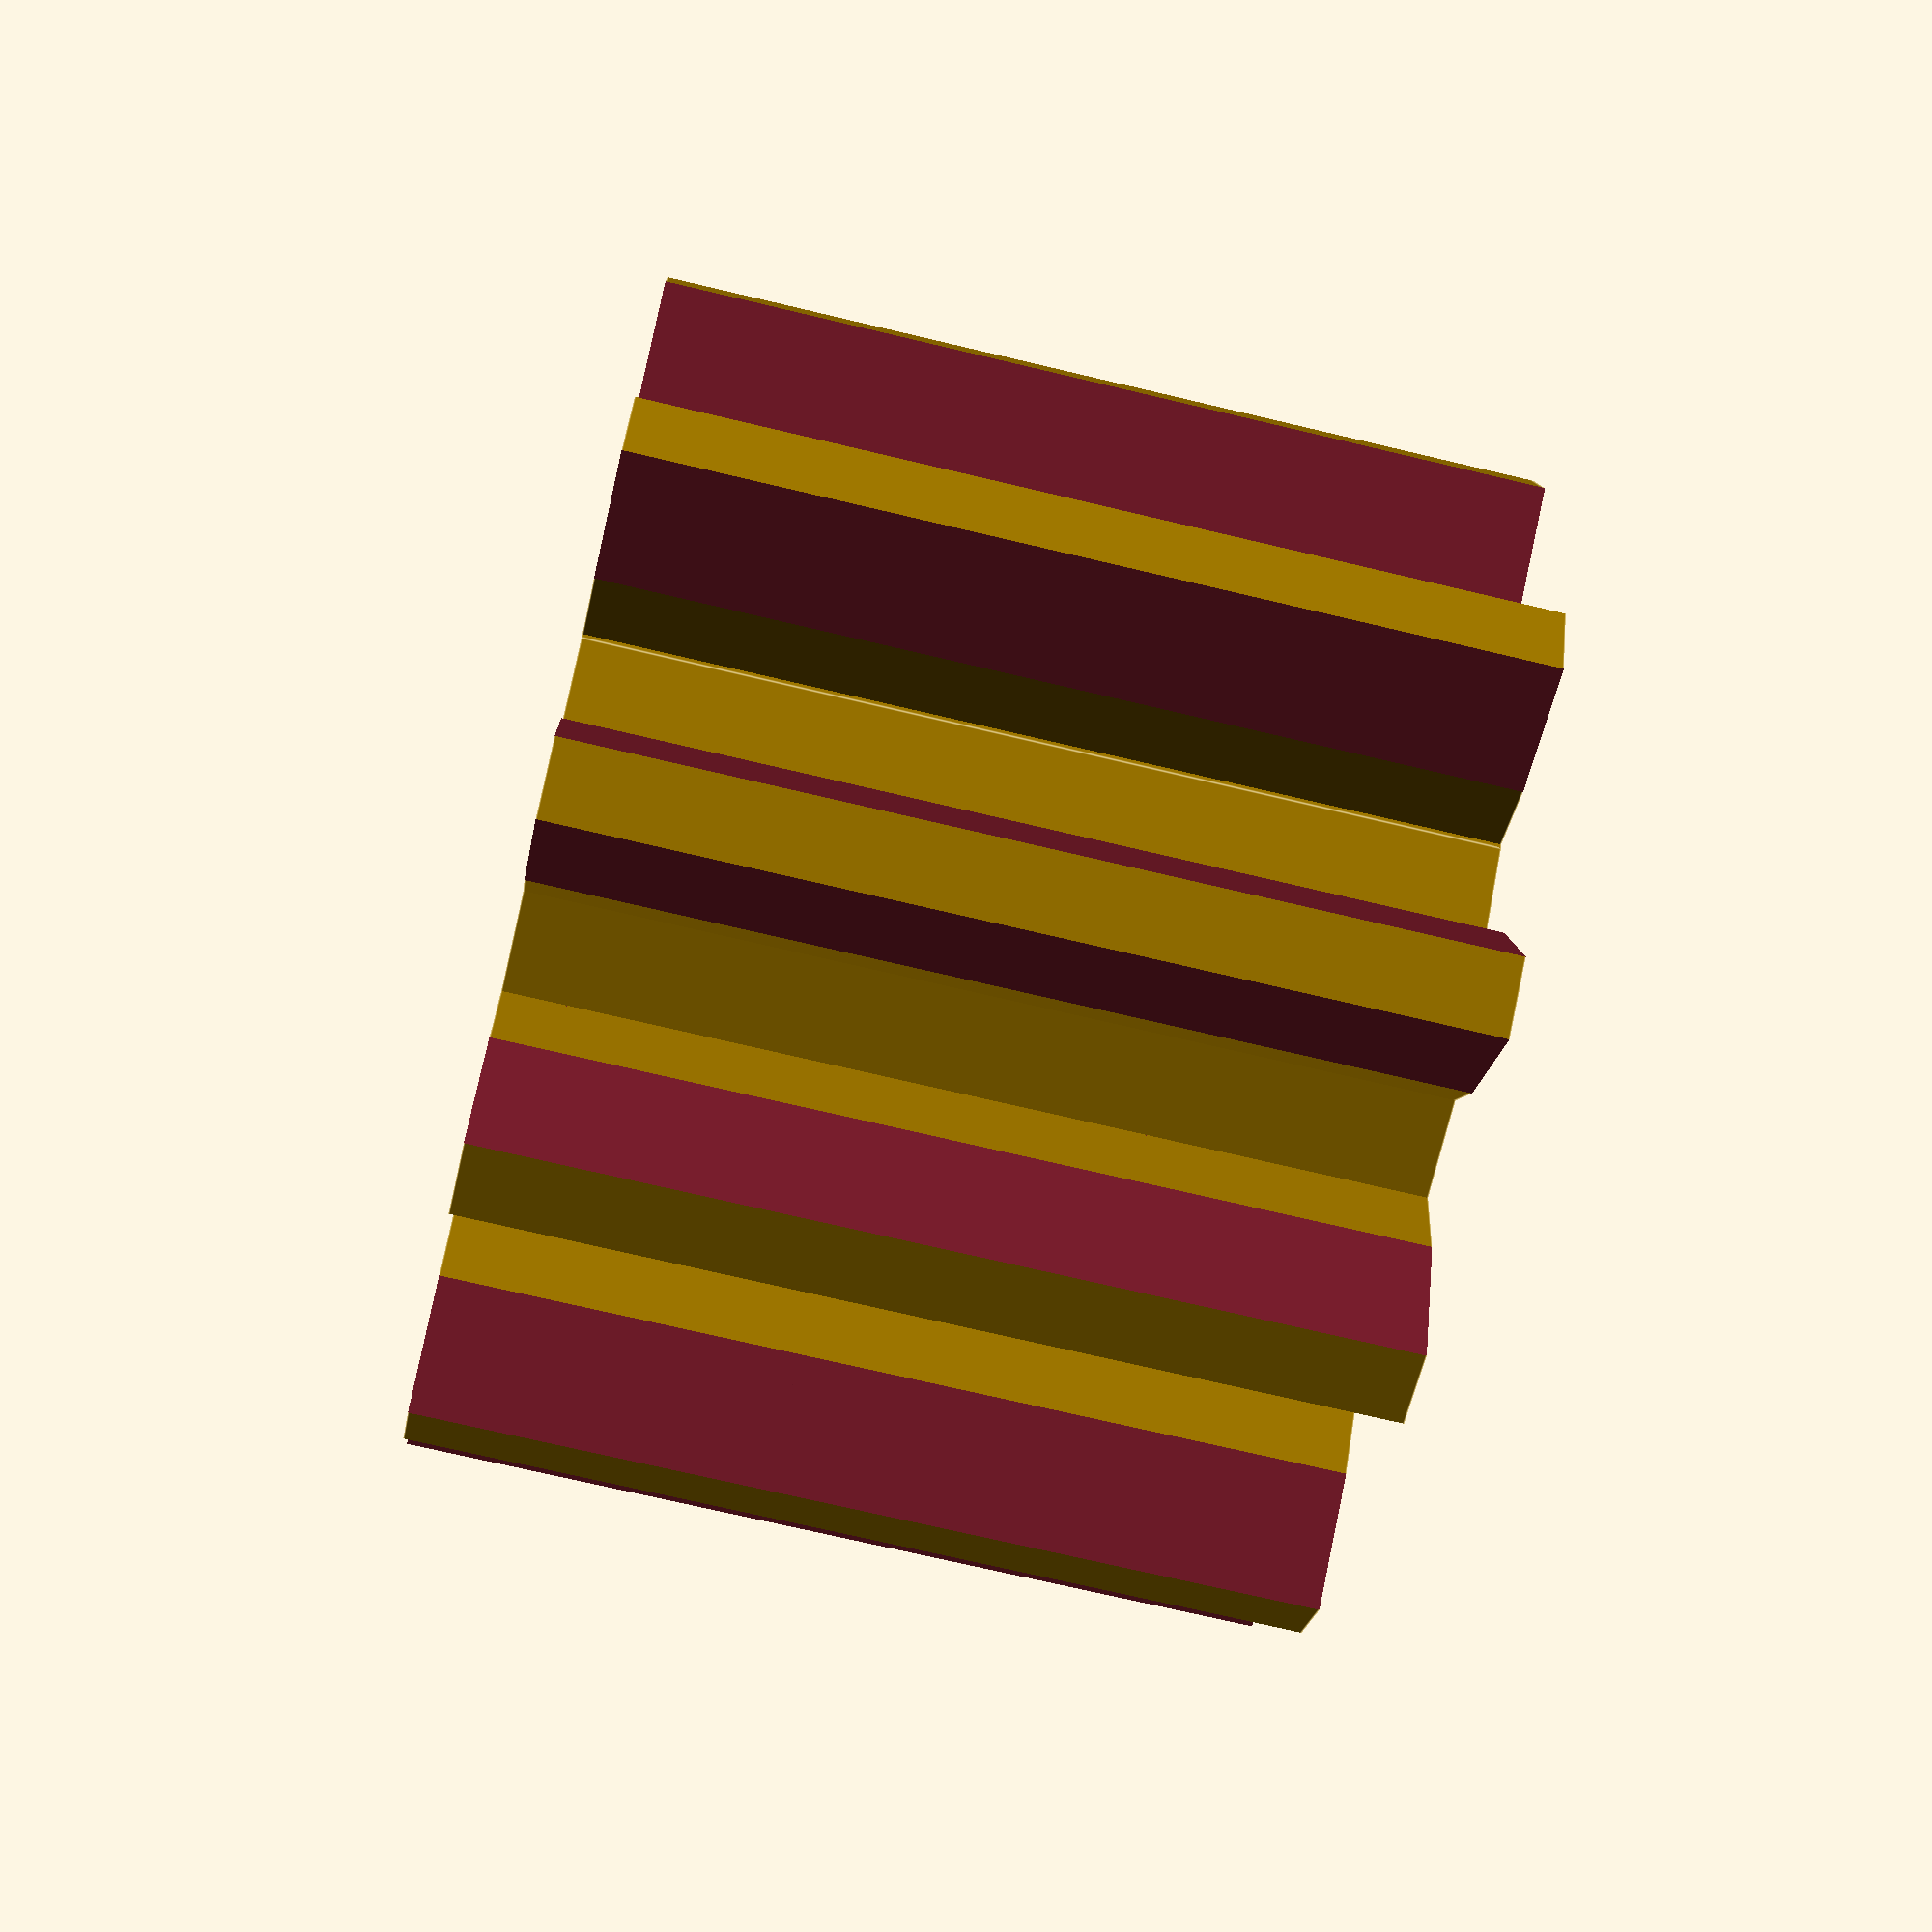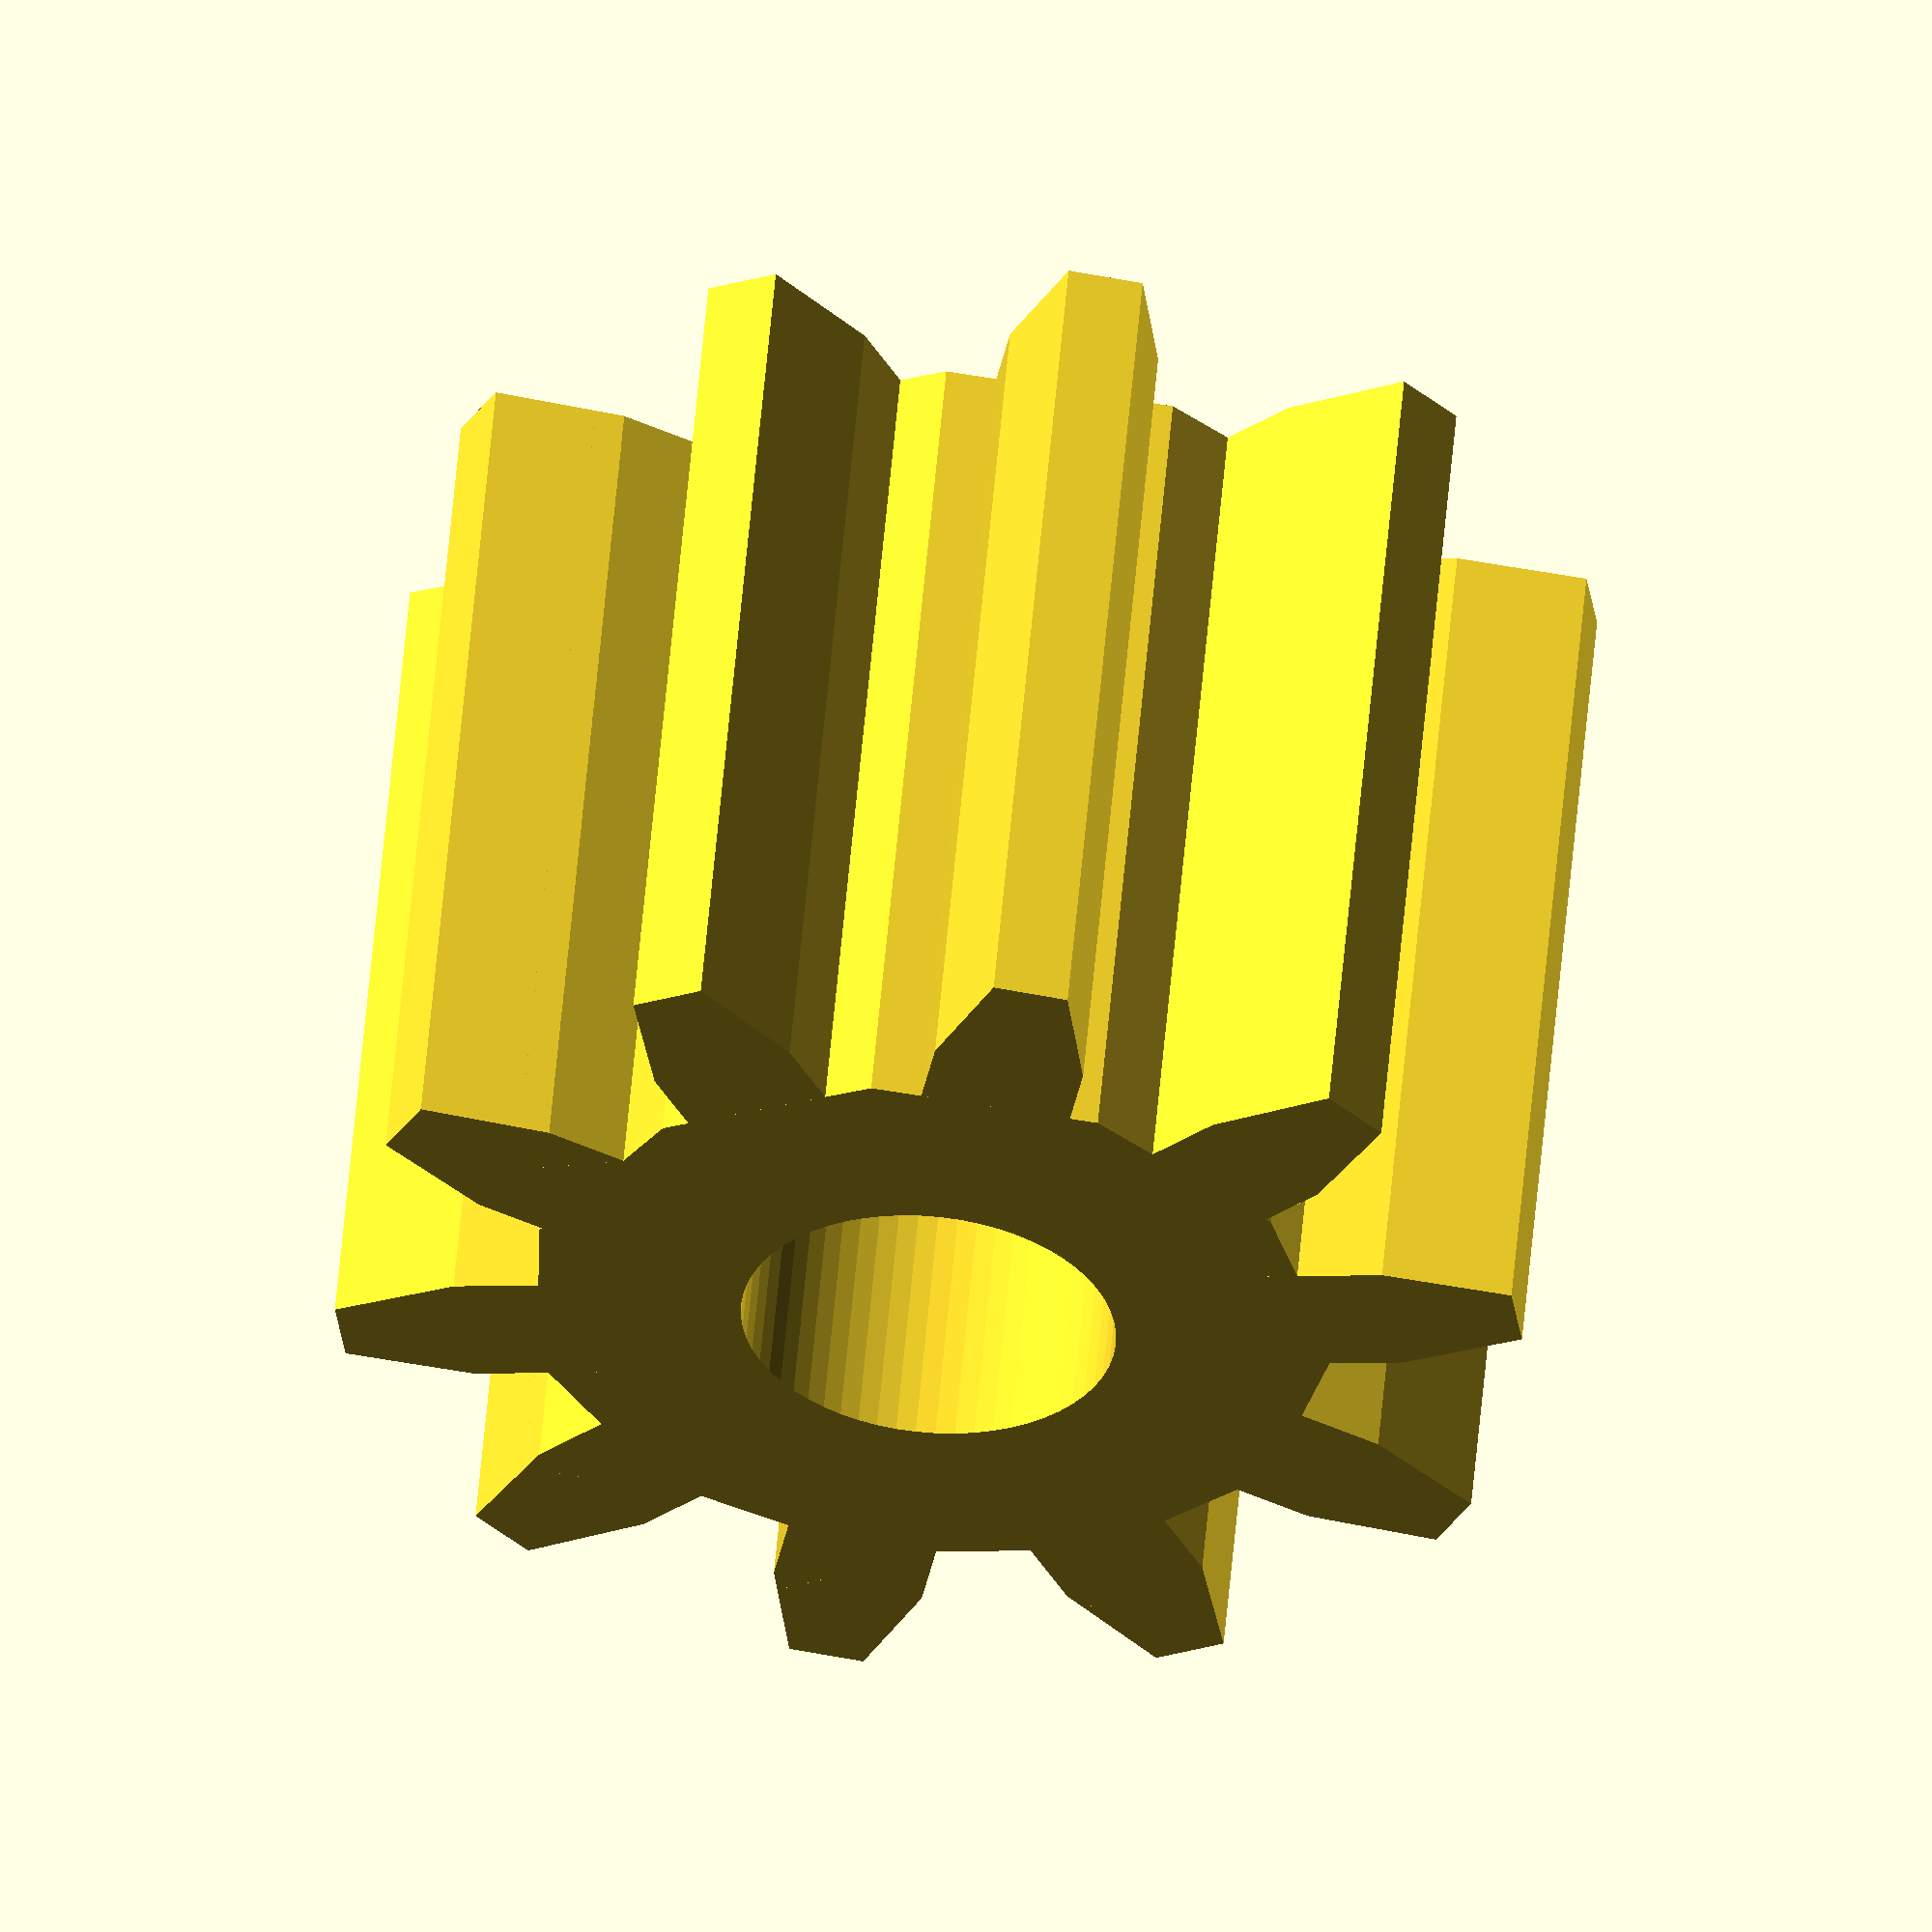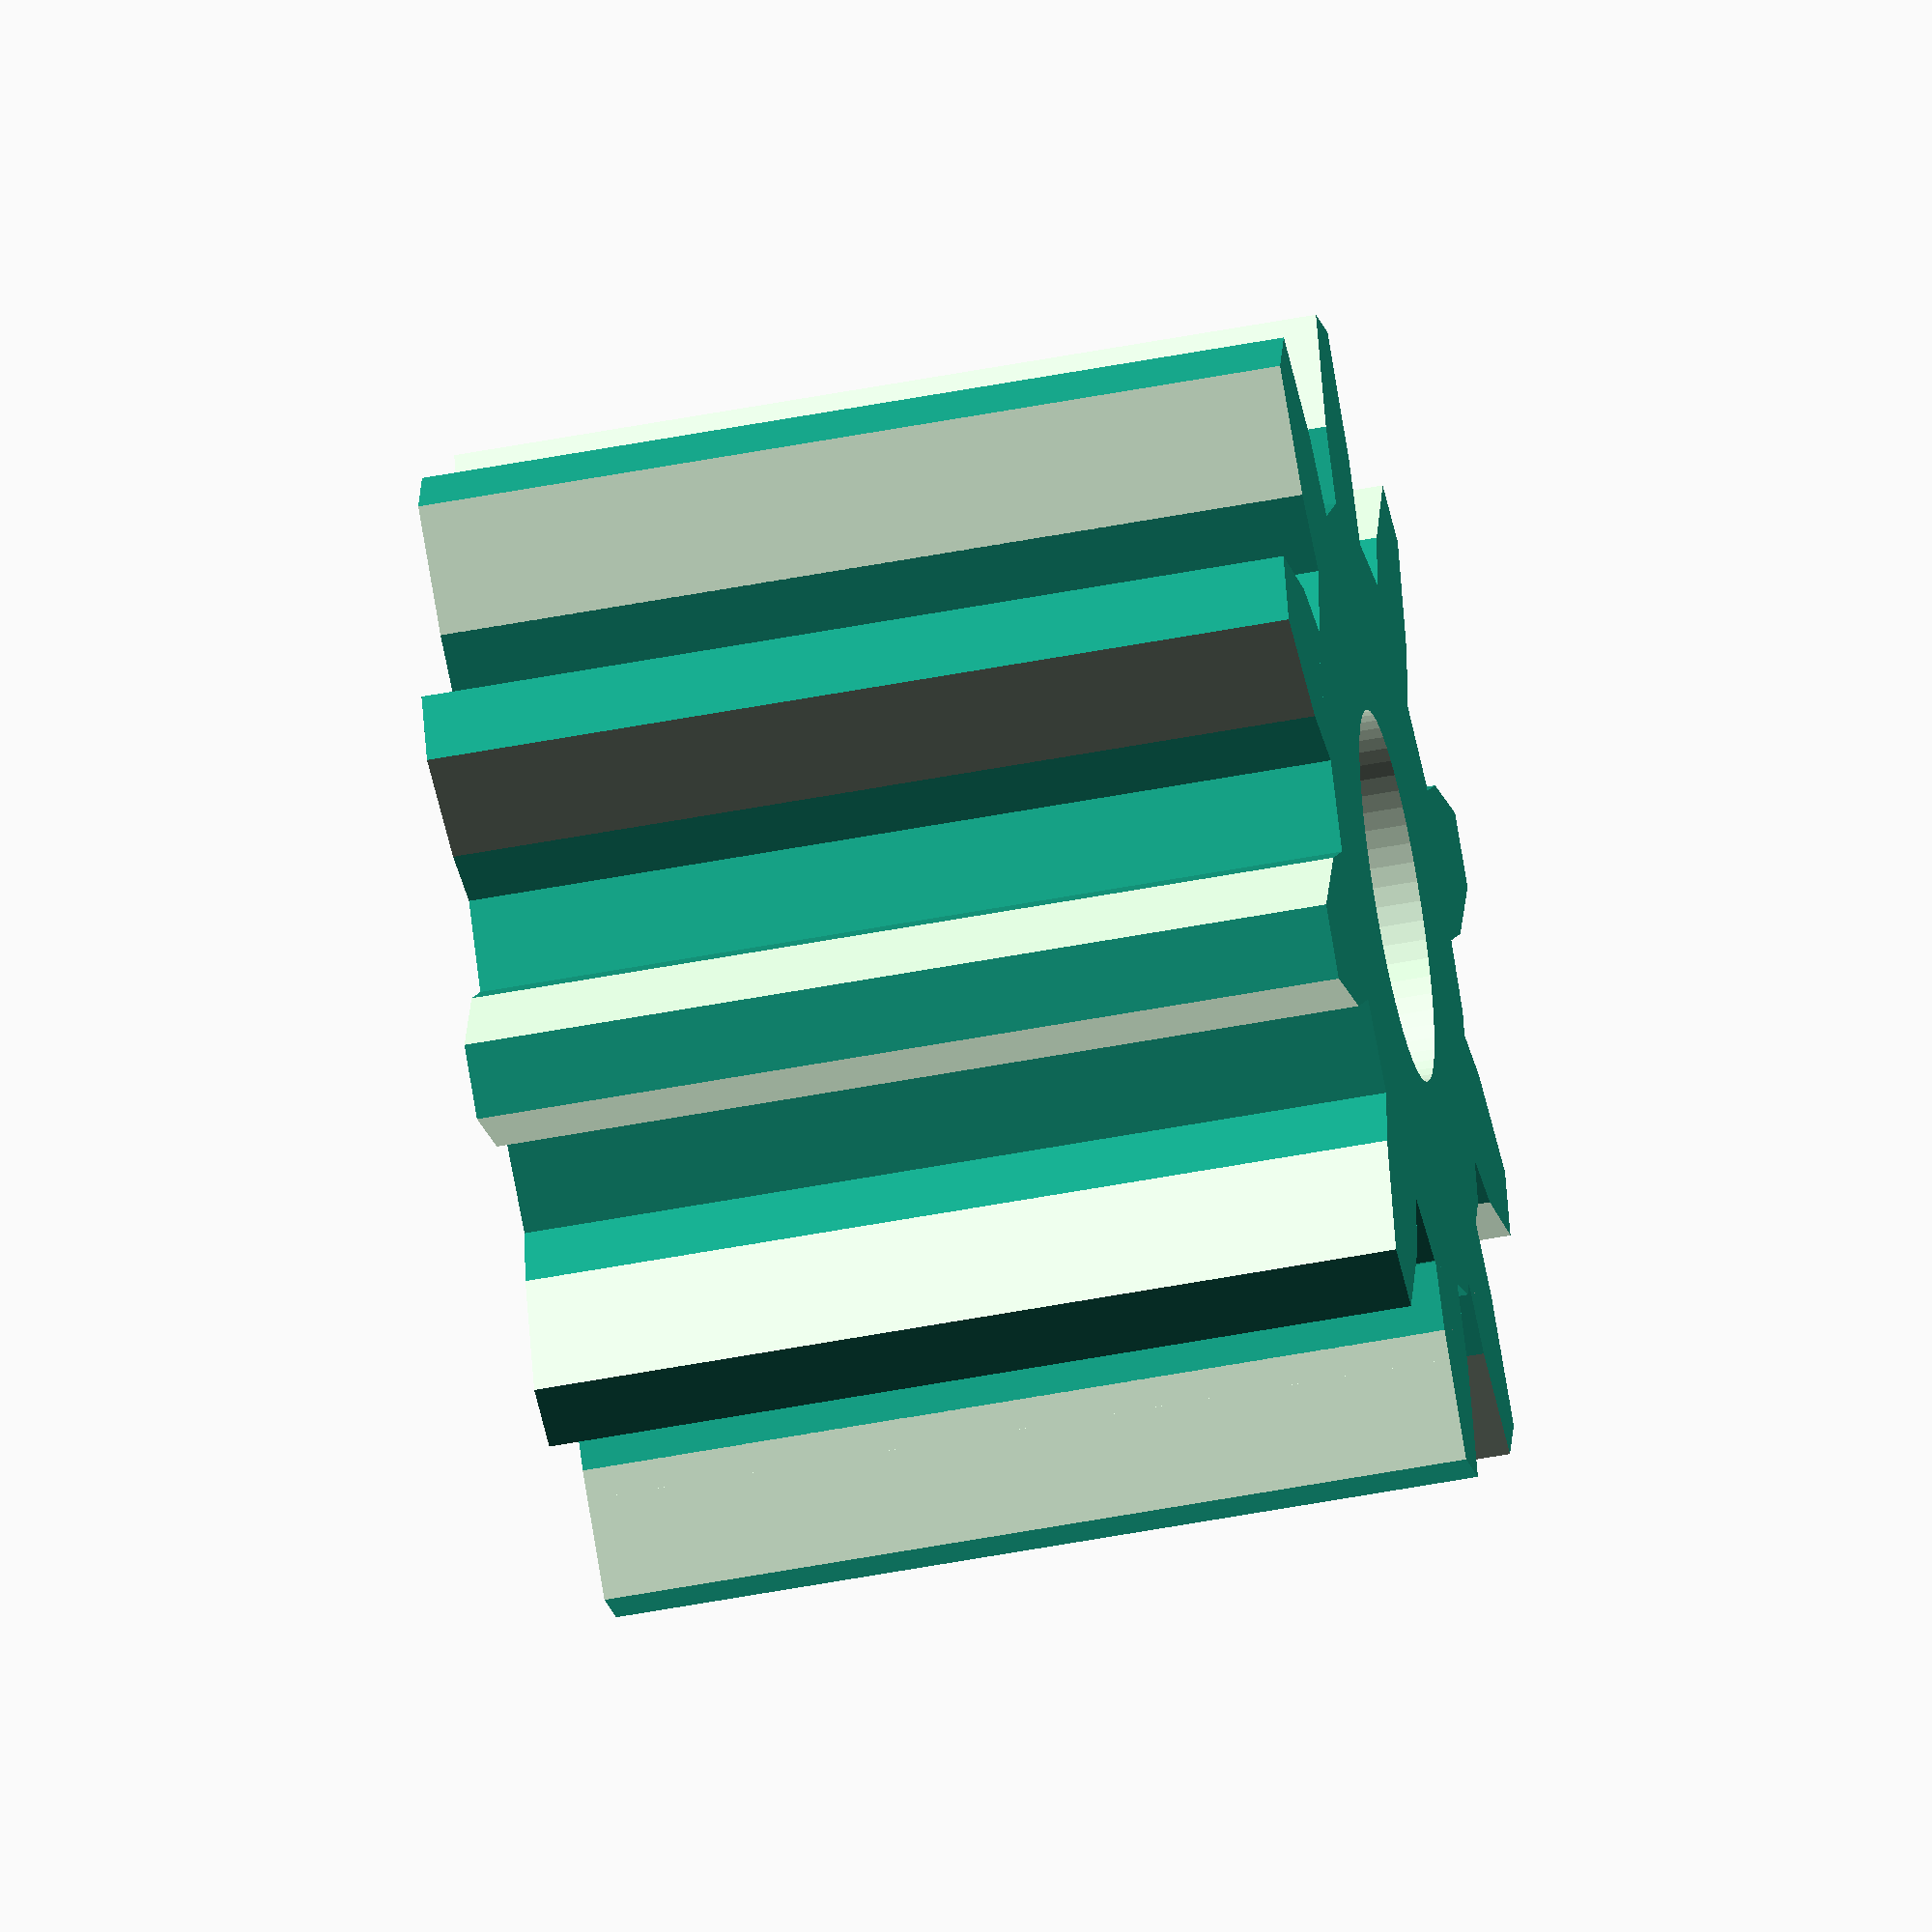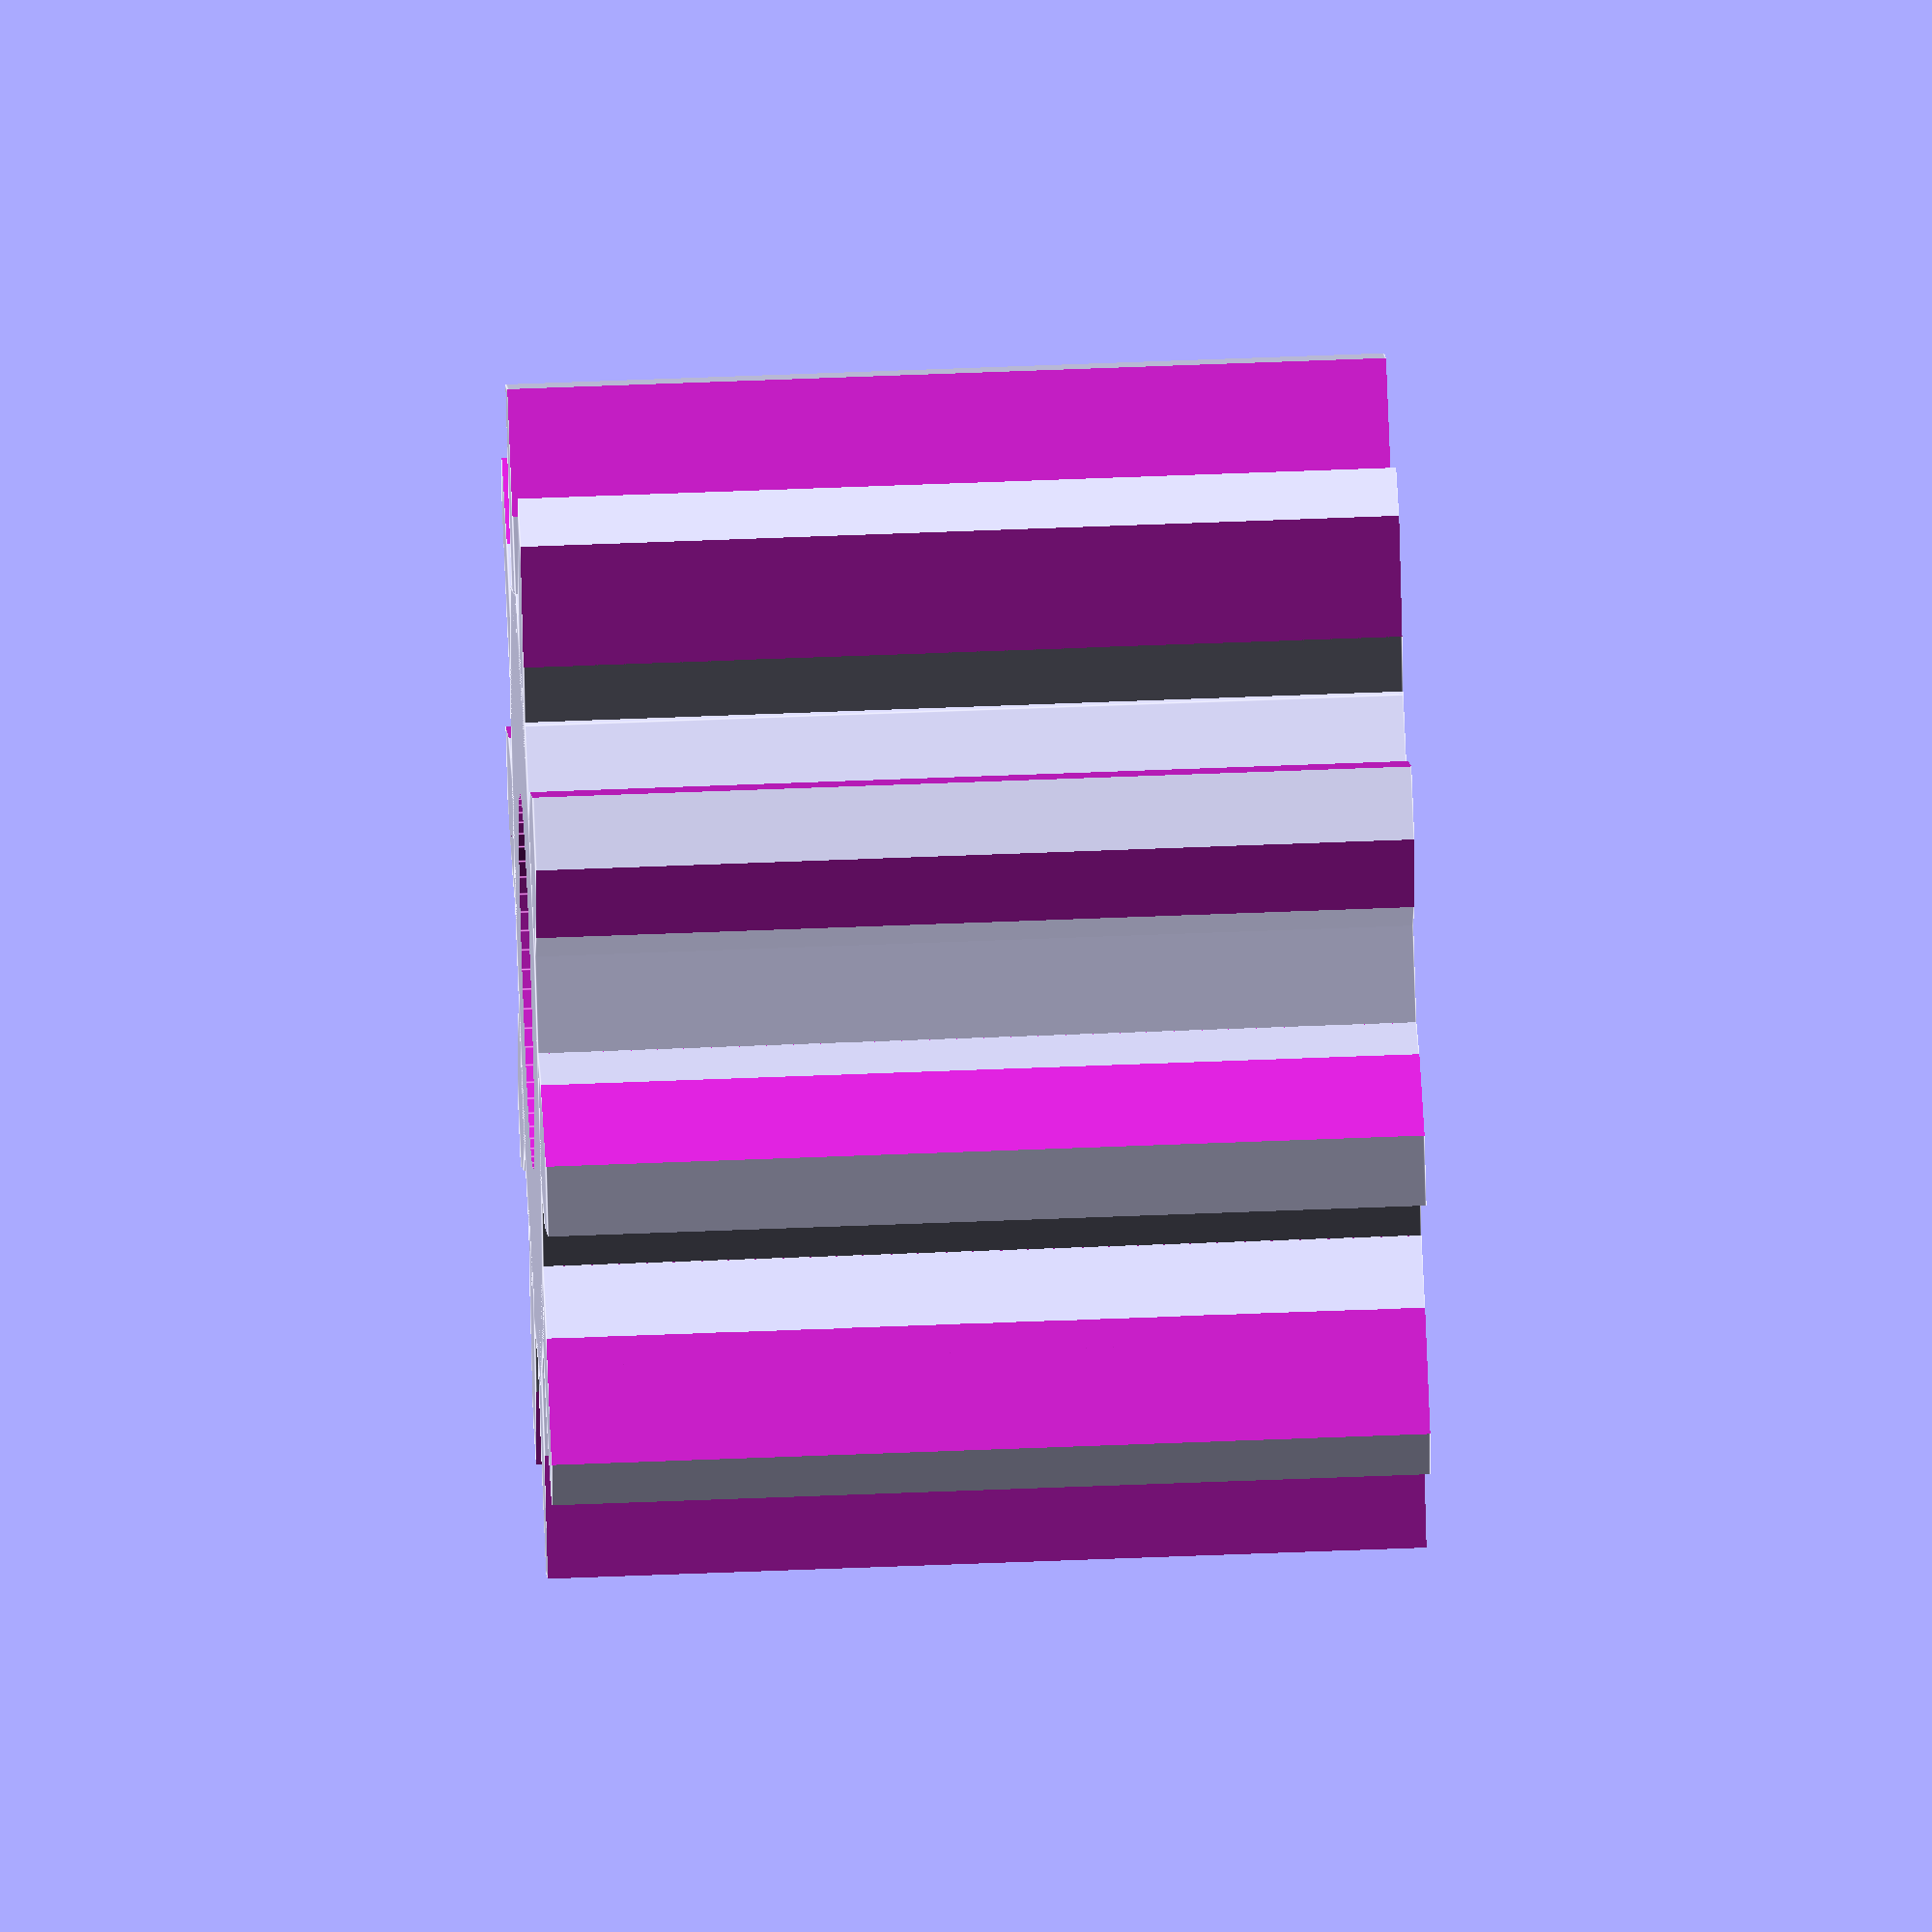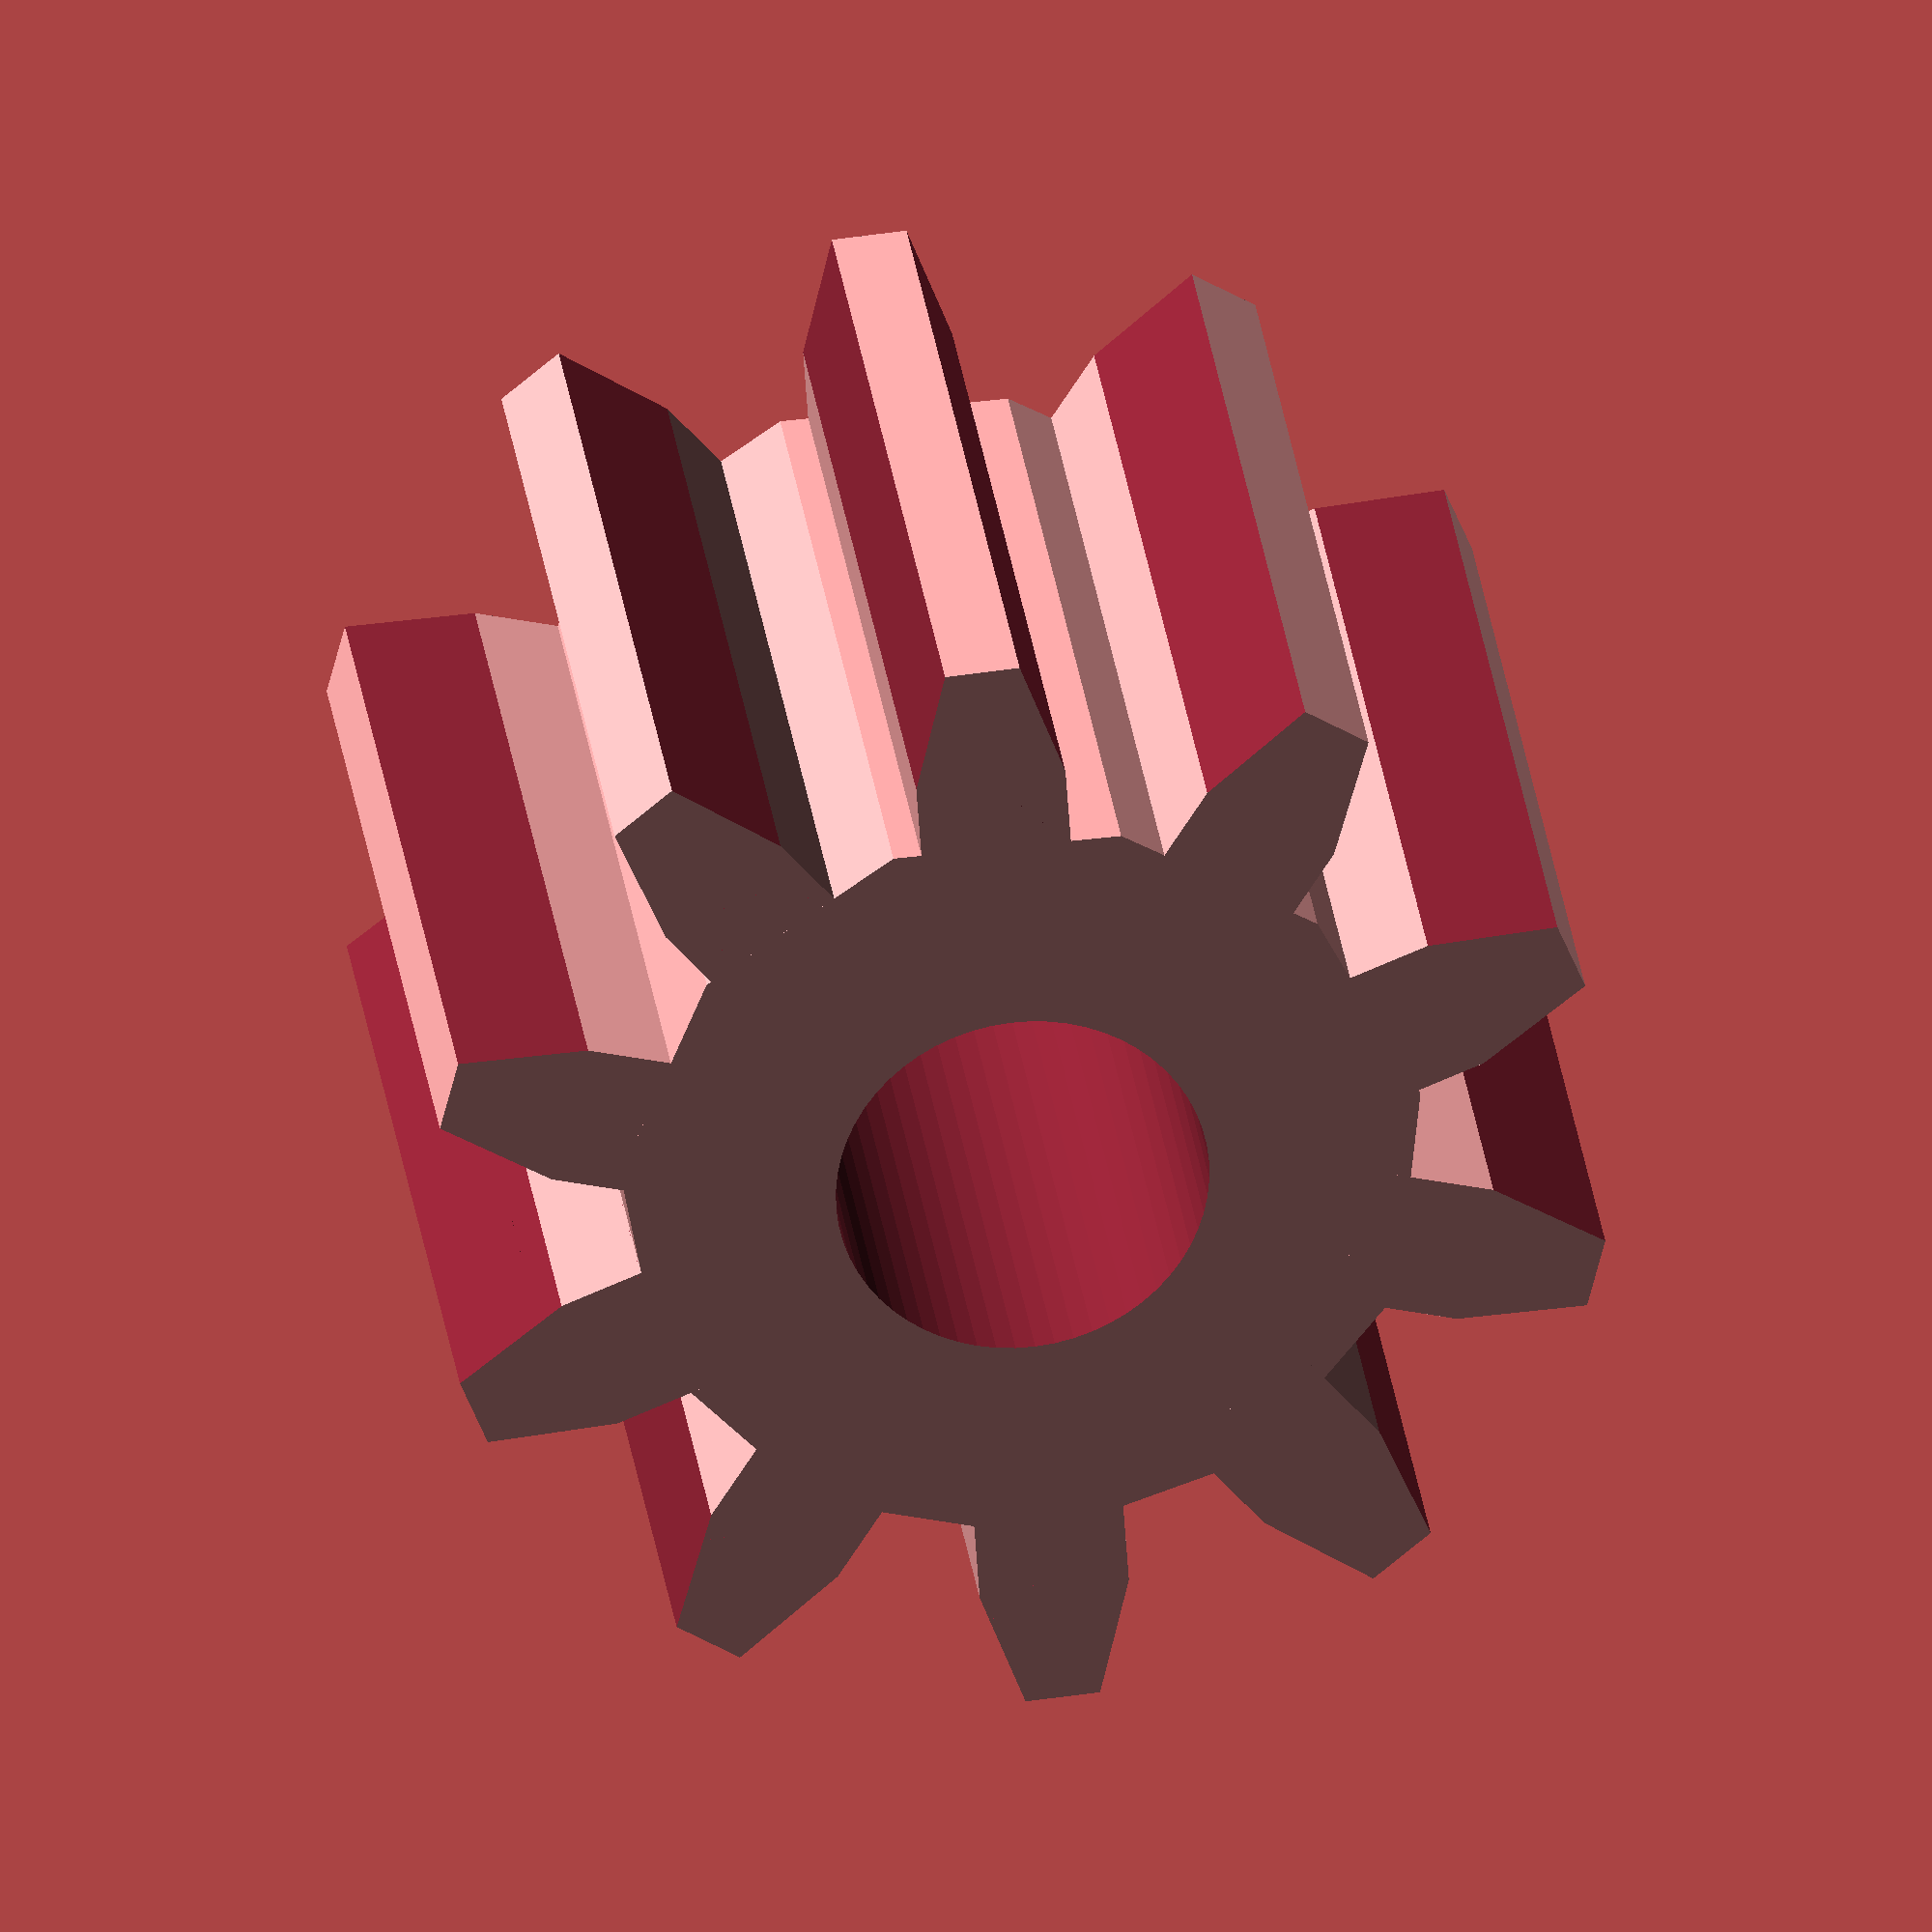
<openscad>
numberOfTeeth = 20;
widthOfTeeth = 4;
heightOfTeeth = 5;
thicknessOfGear = 5;
radiusOfHoleForShaft = 4.242640687;  //If shaft is square, find the square of one side,
sidesOfShaft = 4;                    //multiply by two and then square root that to get radius
//diameter = ((teethNo x 1.7 x teethWidth)/pi)+ 2teethHeight

module tooth(width, thickness, height){
  scale([width/5,thickness/5,height/10]){
    difference(){
      translate([-2.5,0,0])
      cube([5,5,10]);
      translate([5+1.25-2.5,0-1,0])
      rotate([0,-14.0362434,0])
        cube([5,5+2,12]);
      translate([0-1.25-2.5,0+5+1,0])
      rotate([0,-14.0362434,180])
        cube([5,5+2,12]);
    }
  }
}
module gear(toothNo, toothWidth, toothHeight, thickness,holeRadius,holeSides){
  radius = (toothWidth*1.7*toothNo)/3.141592653589793238/2;
  rotate([-90,0,0])
  difference(){
    union(){
      for(i=[0:toothNo]){
        rotate([0,(360/toothNo)*i,0])
        translate([0,0,radius-0.5])
          tooth(toothWidth,thickness,toothHeight);
      }
      translate([0,thickness,0])
      rotate([90,0,0])
        cylinder(r=radius, h=thickness);
    }
  translate([0,thickness+1,0])
  rotate([90,0,0])
    cylinder(r=holeRadius,h=thickness+2,$fn=holeSides);
  }
}

gear(10,1.2,2,7,1.5,60);
</openscad>
<views>
elev=251.1 azim=26.1 roll=283.4 proj=p view=edges
elev=305.1 azim=261.9 roll=4.9 proj=o view=wireframe
elev=233.3 azim=176.8 roll=258.5 proj=o view=solid
elev=302.1 azim=342.2 roll=267.6 proj=o view=edges
elev=329.9 azim=284.1 roll=352.6 proj=o view=solid
</views>
